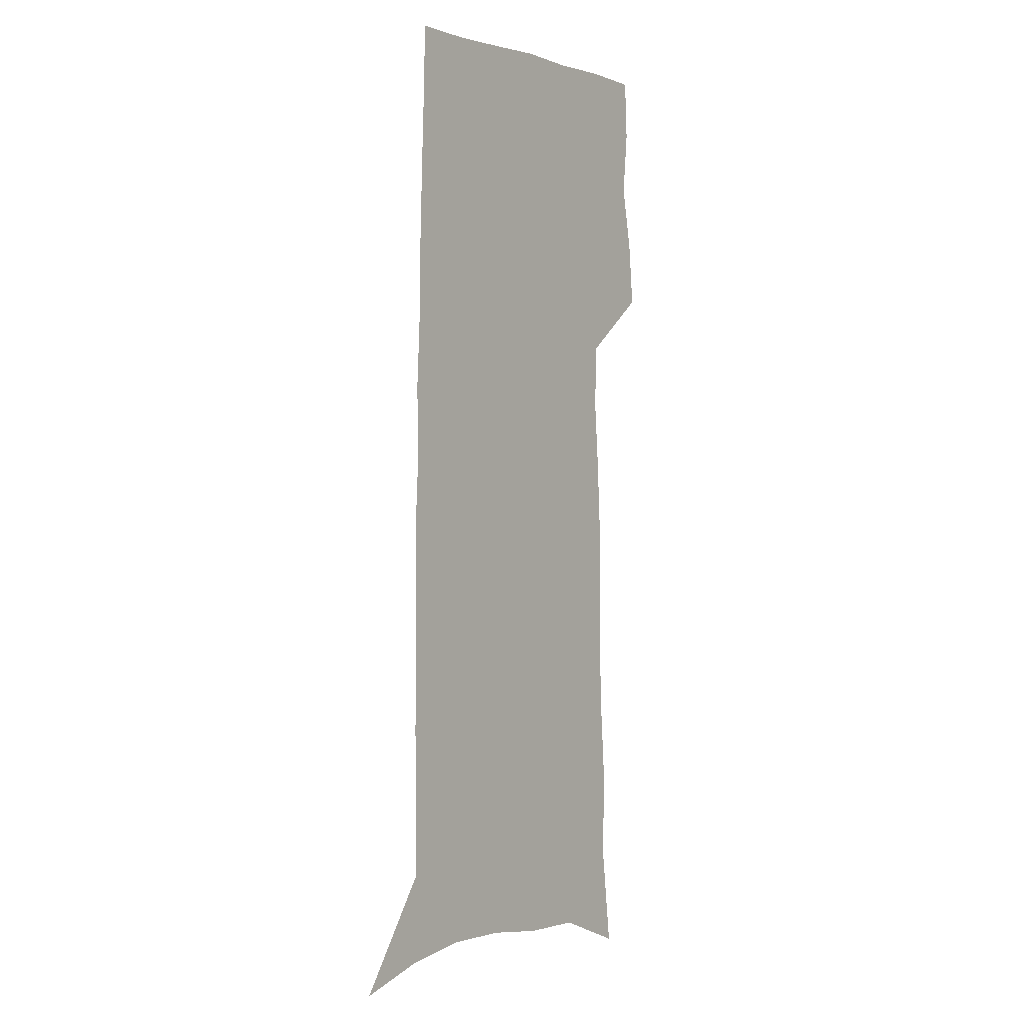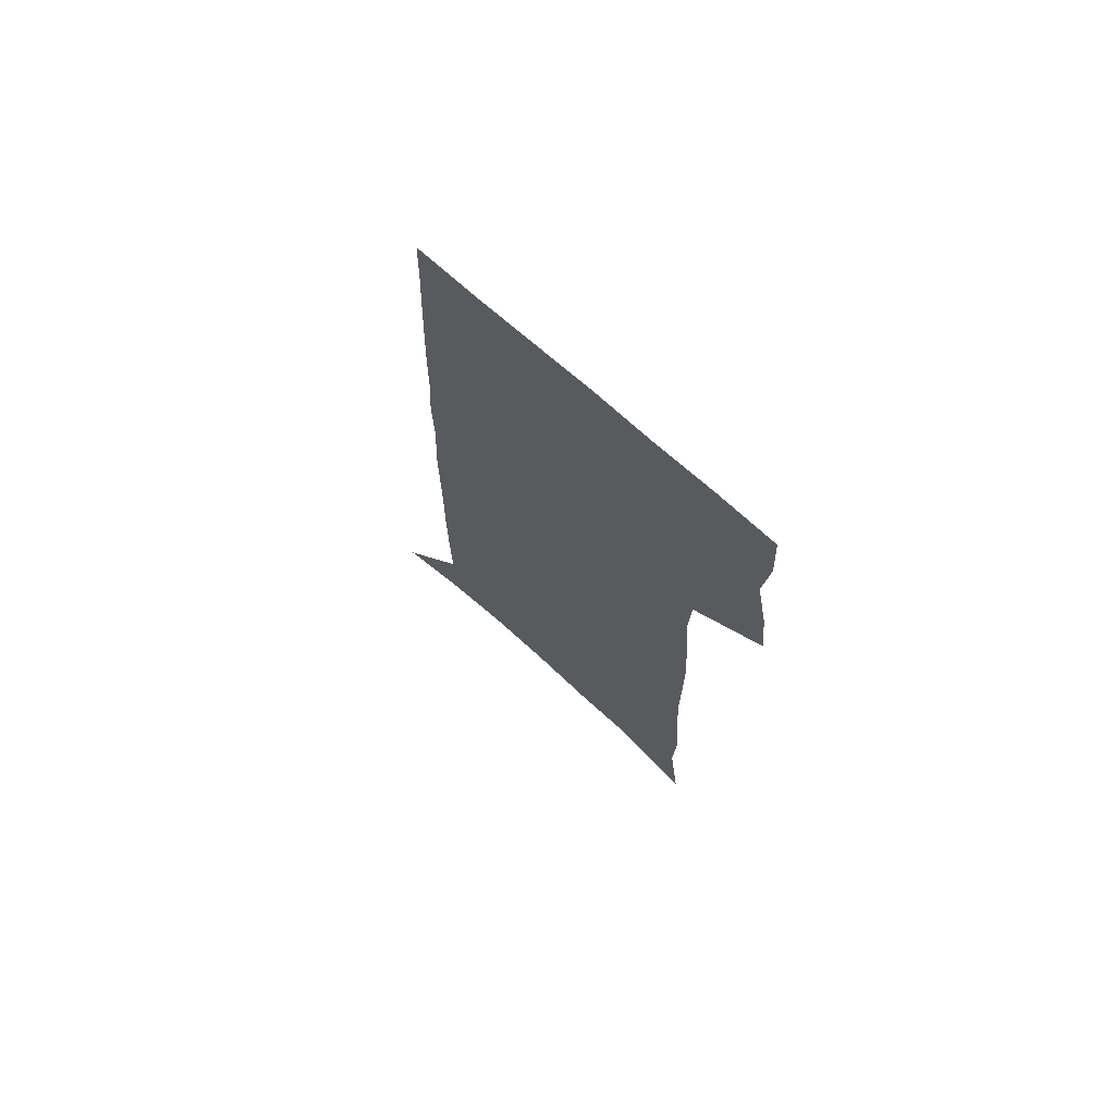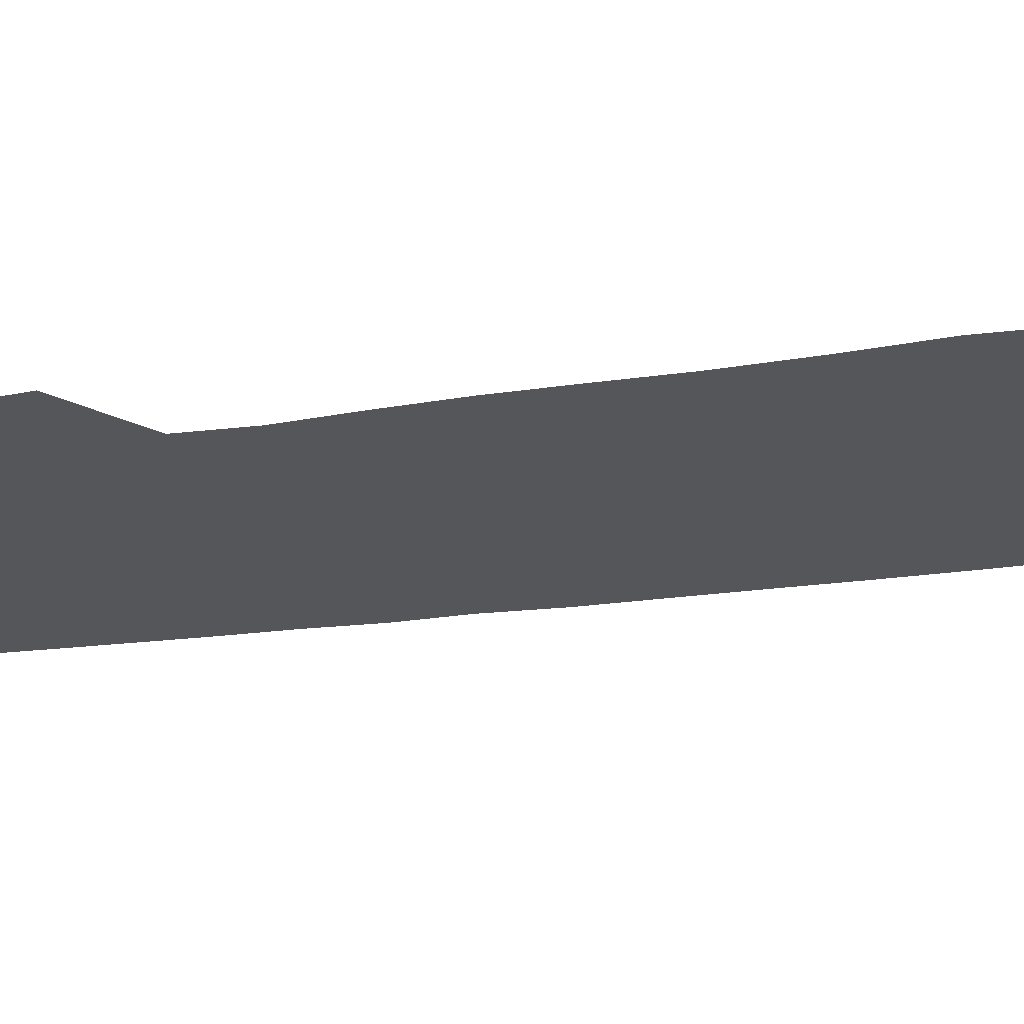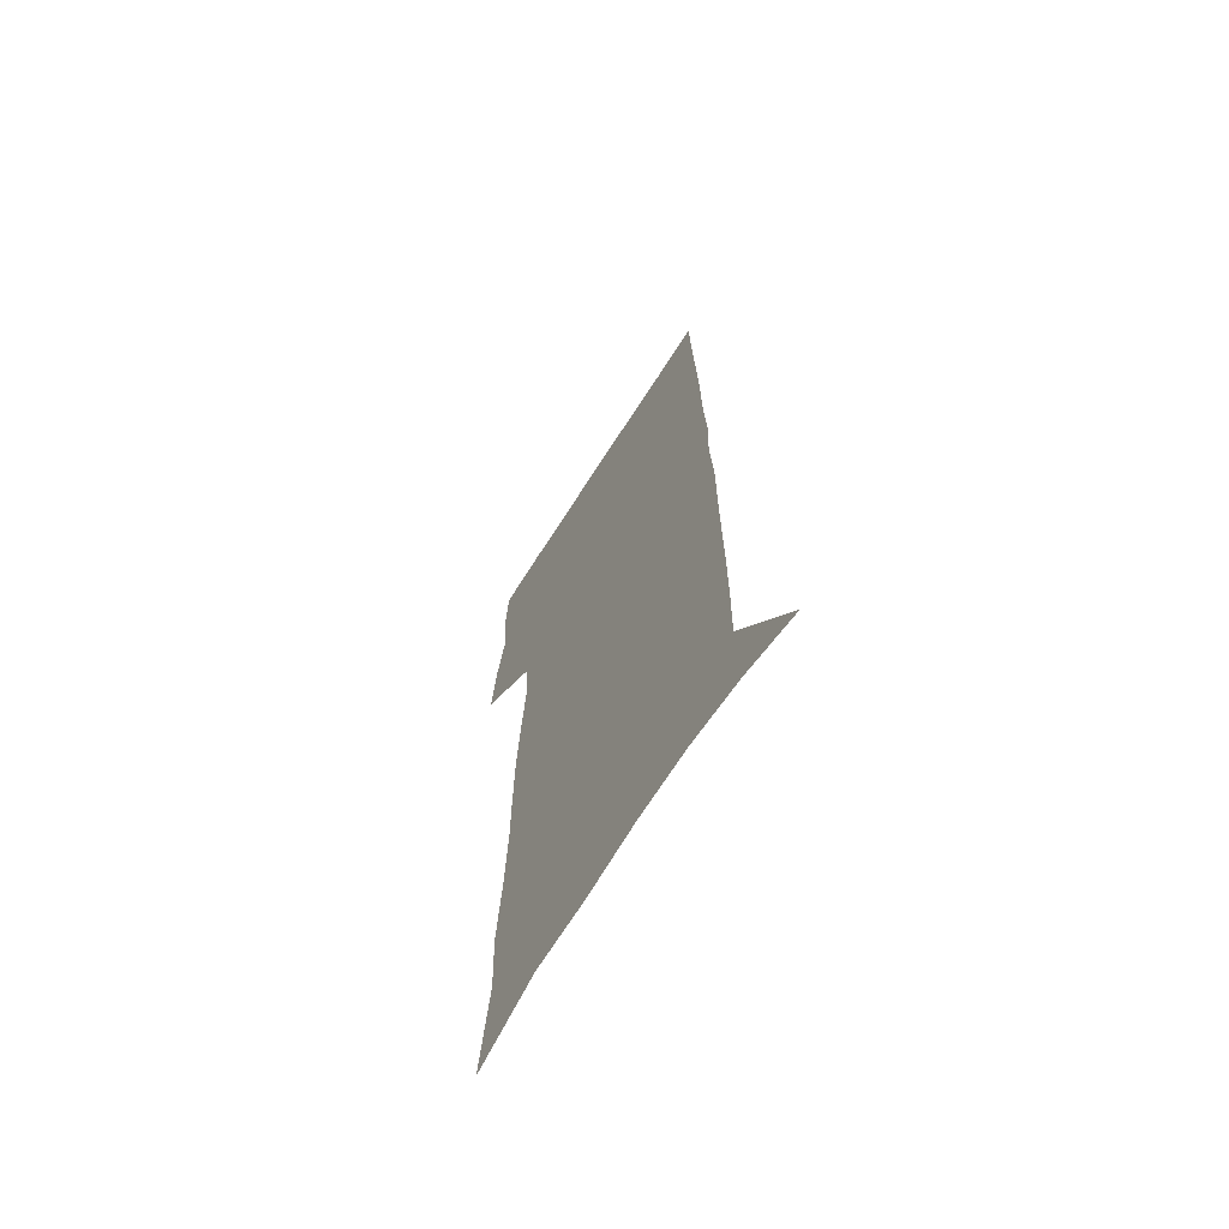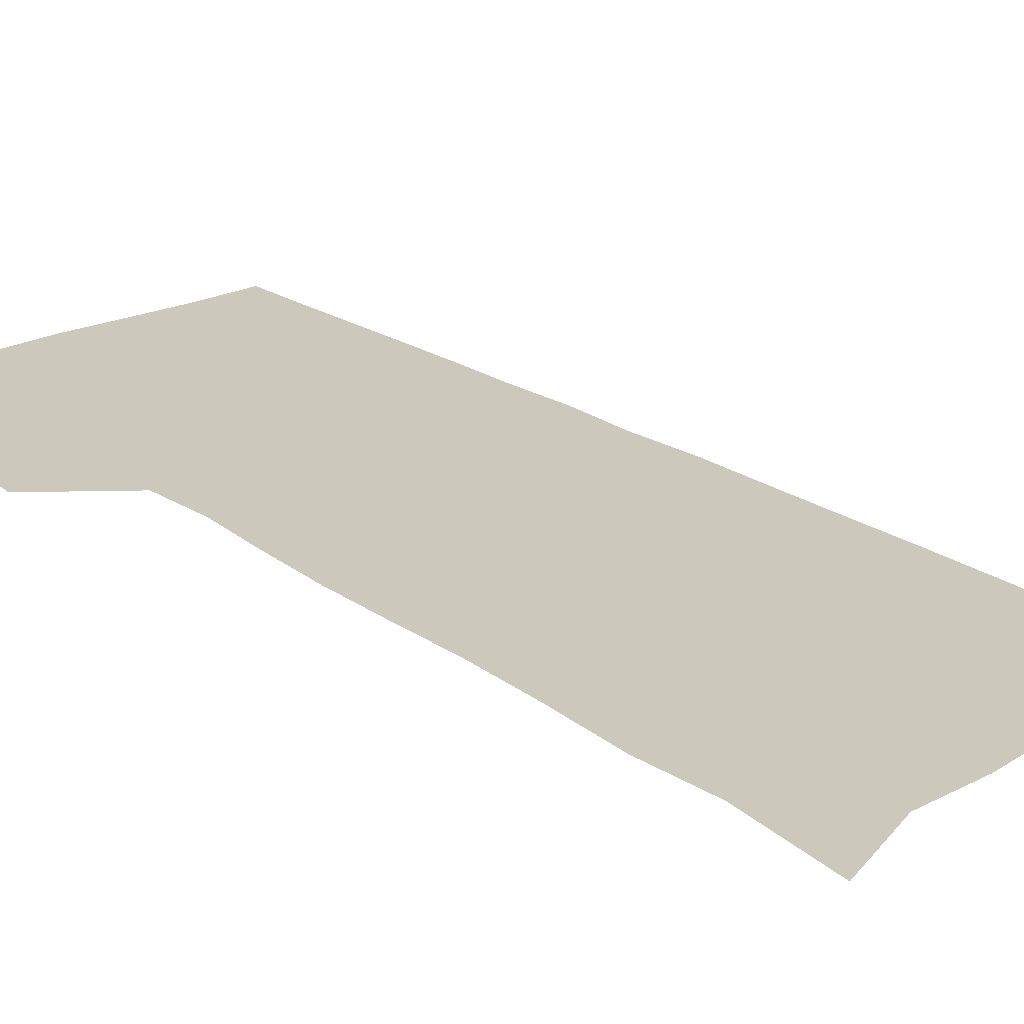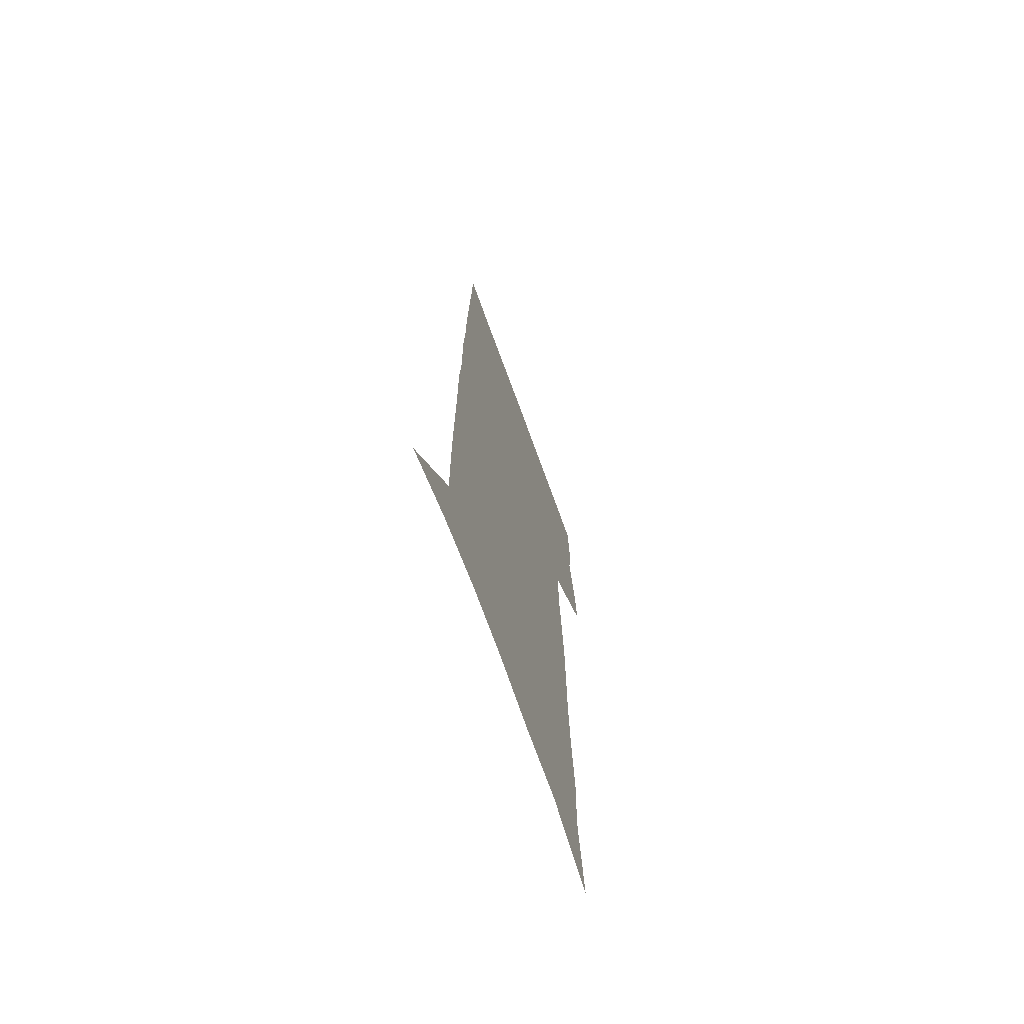
<metadata>
{"format":"obj","ext":"obj","renderer":"f3d","projection":"perspective","resolution":1024,"background":"white","views":[{"elev":1.1,"azim":126.6,"up":"+Y"},{"elev":72.4,"azim":-138.4,"up":"+Y"},{"elev":-25.1,"azim":-76.8,"up":"+Z"},{"elev":-67.6,"azim":57.6,"up":"+Y"},{"elev":22.2,"azim":-39.8,"up":"+Z"},{"elev":-70.6,"azim":109.9,"up":"+Y"}]}
</metadata>
<code>
v 481.9 447.2 0
v 484.6 475.2 0
v 490.1 503.8 0
v 487.4 531.6 0
v 488.8 558 0
v 503 120.8 0
v 508.6 167.7 0
v 507.4 201.1 0
v 510.1 237.5 0
v 511.5 271 0
v 511.5 302.1 0
v 511.8 332.7 0
v 513.5 363.5 0
v 515.9 394.1 0
v 514.8 421.8 0
v 518.5 450.4 0
v 516.8 476.9 0
v 519.4 503.8 0
v 519.4 530.2 0
v 516.1 559.2 0
v 538.5 135.6 0
v 541.2 177.6 0
v 543.7 215.2 0
v 544.2 247.6 0
v 543.9 278.4 0
v 544.3 309.2 0
v 544.6 339.1 0
v 544.8 368.2 0
v 545.3 396.8 0
v 546.8 425.1 0
v 547.8 452 0
v 547.5 478 0
v 547.5 503.8 0
v 547.9 528.9 0
v 544.2 558.7 0
v 568.5 137 0
v 571 182.5 0
v 573.5 222.6 0
v 573.1 251.8 0
v 573.1 282.7 0
v 573.1 312.7 0
v 573.2 342.3 0
v 573.6 371.2 0
v 574 399.3 0
v 574.1 426.4 0
v 574.6 453.1 0
v 574 478.6 0
v 573.9 504.2 0
v 573.4 529.7 0
v 570.9 559.9 0
v 598.9 141.8 0
v 600 187.7 0
v 600.5 220.7 0
v 600.6 251.4 0
v 600.6 284.1 0
v 600.6 313.3 0
v 600.6 344.8 0
v 600.5 372.5 0
v 600.5 399.6 0
v 600.5 426.5 0
v 600.2 453.4 0
v 599.9 479.1 0
v 599.6 504.7 0
v 599.1 529.6 0
v 598 558.9 0
v 628.7 143 0
v 628.6 183.1 0
v 628.3 219.2 0
v 628.3 251.2 0
v 628.1 282.6 0
v 628.2 312.4 0
v 627.5 343.2 0
v 627.1 371.9 0
v 627.2 399.2 0
v 627.2 426.4 0
v 626.4 453.4 0
v 625.9 479.5 0
v 625.6 505.4 0
v 624.8 531.2 0
v 624.8 558.1 0
v 658.7 139.5 0
v 658 178.6 0
v 658.5 212.5 0
v 658.5 245.2 0
v 658.1 277.3 0
v 658 307.9 0
v 658 338.1 0
v 656.3 368.8 0
v 657 396.7 0
v 655.4 425.4 0
v 655 452.7 0
v 654.1 479.7 0
v 653.1 506.3 0
v 652 532.7 0
v 651.4 558.8 0
v 690.4 131.2 0
v 691 571 0
v 691 601 0
f 15 16 1
f 1 16 2
f 16 17 2
f 2 17 3
f 17 18 3
f 3 18 4
f 18 19 4
f 4 19 5
f 19 20 5
f 6 21 7
f 21 22 7
f 7 22 8
f 22 23 8
f 8 23 9
f 23 24 9
f 9 24 10
f 24 25 10
f 10 25 11
f 25 26 11
f 11 26 12
f 26 27 12
f 12 27 13
f 27 28 13
f 13 28 14
f 28 29 14
f 14 29 15
f 29 30 15
f 15 30 16
f 30 31 16
f 16 31 17
f 31 32 17
f 17 32 18
f 32 33 18
f 18 33 19
f 33 34 19
f 19 34 20
f 34 35 20
f 21 36 22
f 36 37 22
f 22 37 23
f 37 38 23
f 23 38 24
f 38 39 24
f 24 39 25
f 39 40 25
f 25 40 26
f 40 41 26
f 26 41 27
f 41 42 27
f 27 42 28
f 42 43 28
f 28 43 29
f 43 44 29
f 29 44 30
f 44 45 30
f 30 45 31
f 45 46 31
f 31 46 32
f 46 47 32
f 32 47 33
f 47 48 33
f 33 48 34
f 48 49 34
f 34 49 35
f 49 50 35
f 36 51 37
f 51 52 37
f 37 52 38
f 52 53 38
f 38 53 39
f 53 54 39
f 39 54 40
f 54 55 40
f 40 55 41
f 55 56 41
f 41 56 42
f 56 57 42
f 42 57 43
f 57 58 43
f 43 58 44
f 58 59 44
f 44 59 45
f 59 60 45
f 45 60 46
f 60 61 46
f 46 61 47
f 61 62 47
f 47 62 48
f 62 63 48
f 48 63 49
f 63 64 49
f 49 64 50
f 64 65 50
f 51 66 52
f 66 67 52
f 52 67 53
f 67 68 53
f 53 68 54
f 68 69 54
f 54 69 55
f 69 70 55
f 55 70 56
f 70 71 56
f 56 71 57
f 71 72 57
f 57 72 58
f 72 73 58
f 58 73 59
f 73 74 59
f 59 74 60
f 74 75 60
f 60 75 61
f 75 76 61
f 61 76 62
f 76 77 62
f 62 77 63
f 77 78 63
f 63 78 64
f 78 79 64
f 64 79 65
f 79 80 65
f 66 81 67
f 81 82 67
f 67 82 68
f 82 83 68
f 68 83 69
f 83 84 69
f 69 84 70
f 84 85 70
f 70 85 71
f 85 86 71
f 71 86 72
f 86 87 72
f 72 87 73
f 87 88 73
f 73 88 74
f 88 89 74
f 74 89 75
f 89 90 75
f 75 90 76
f 90 91 76
f 76 91 77
f 91 92 77
f 77 92 78
f 92 93 78
f 78 93 79
f 93 94 79
f 79 94 80
f 94 95 80
f 81 96 82

</code>
